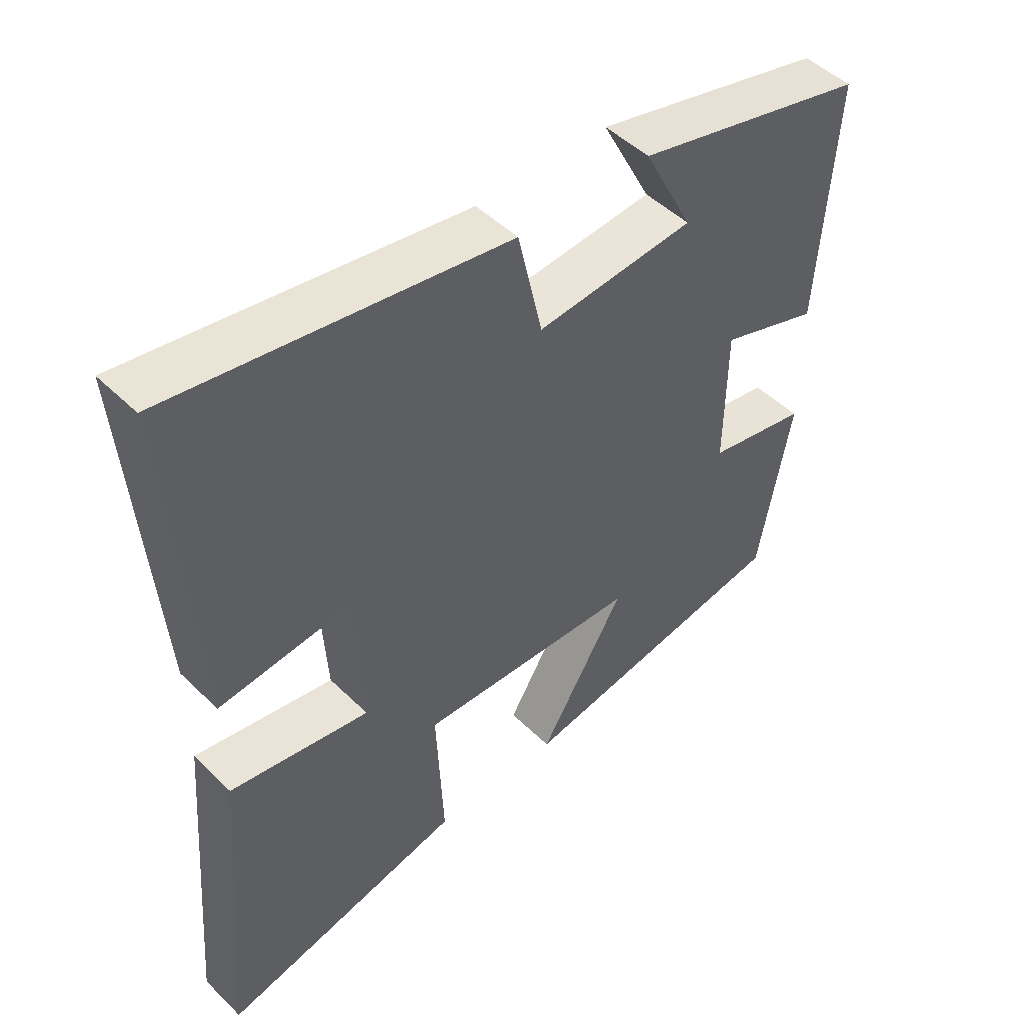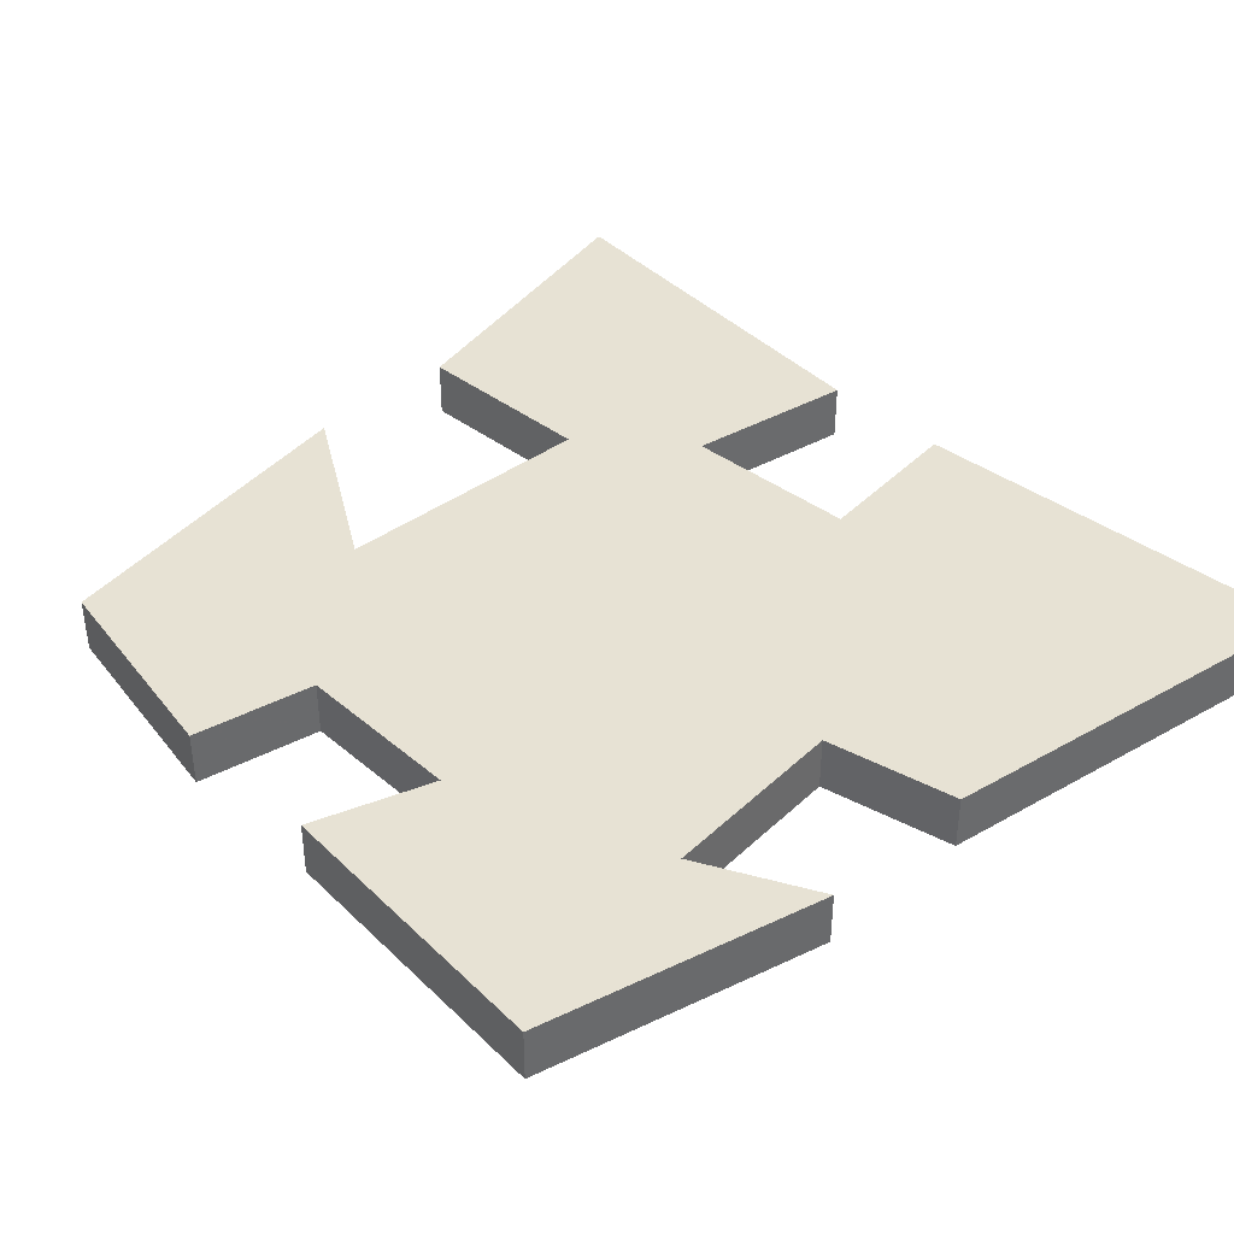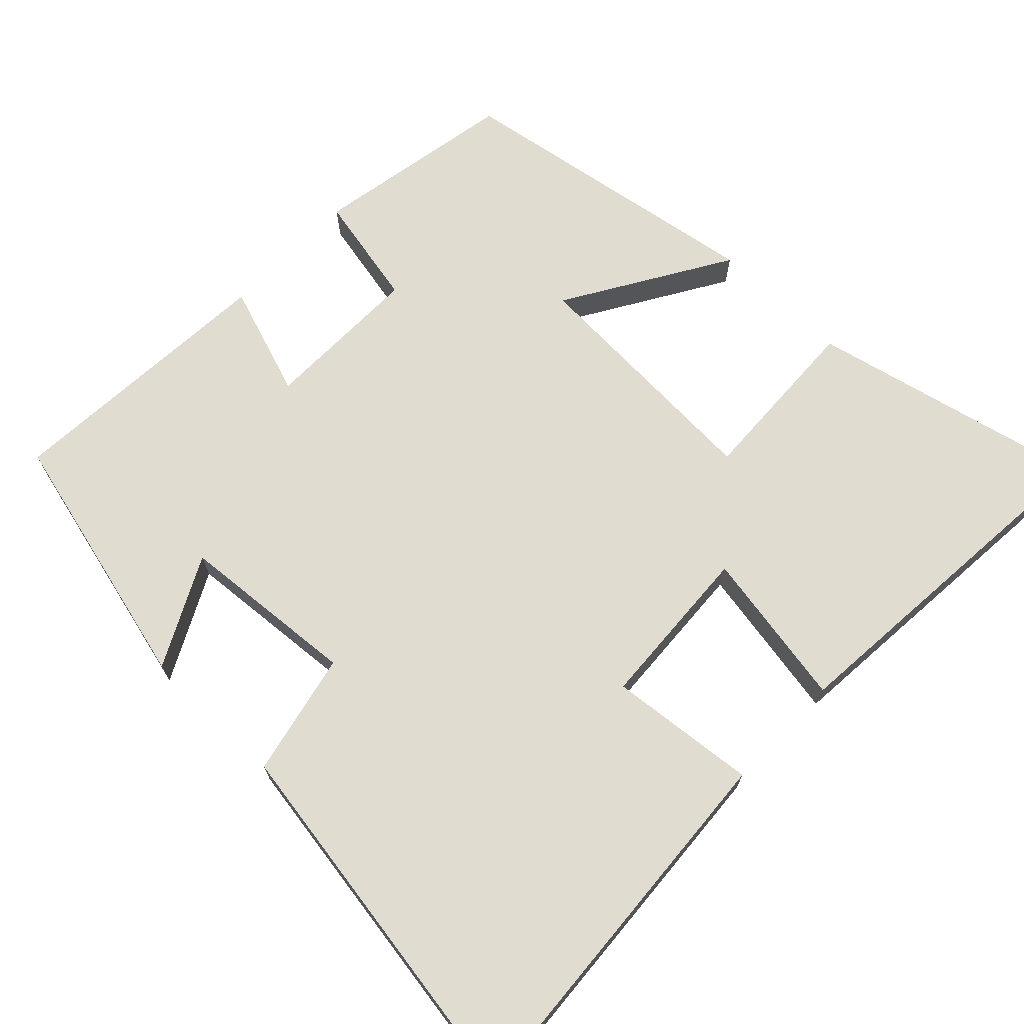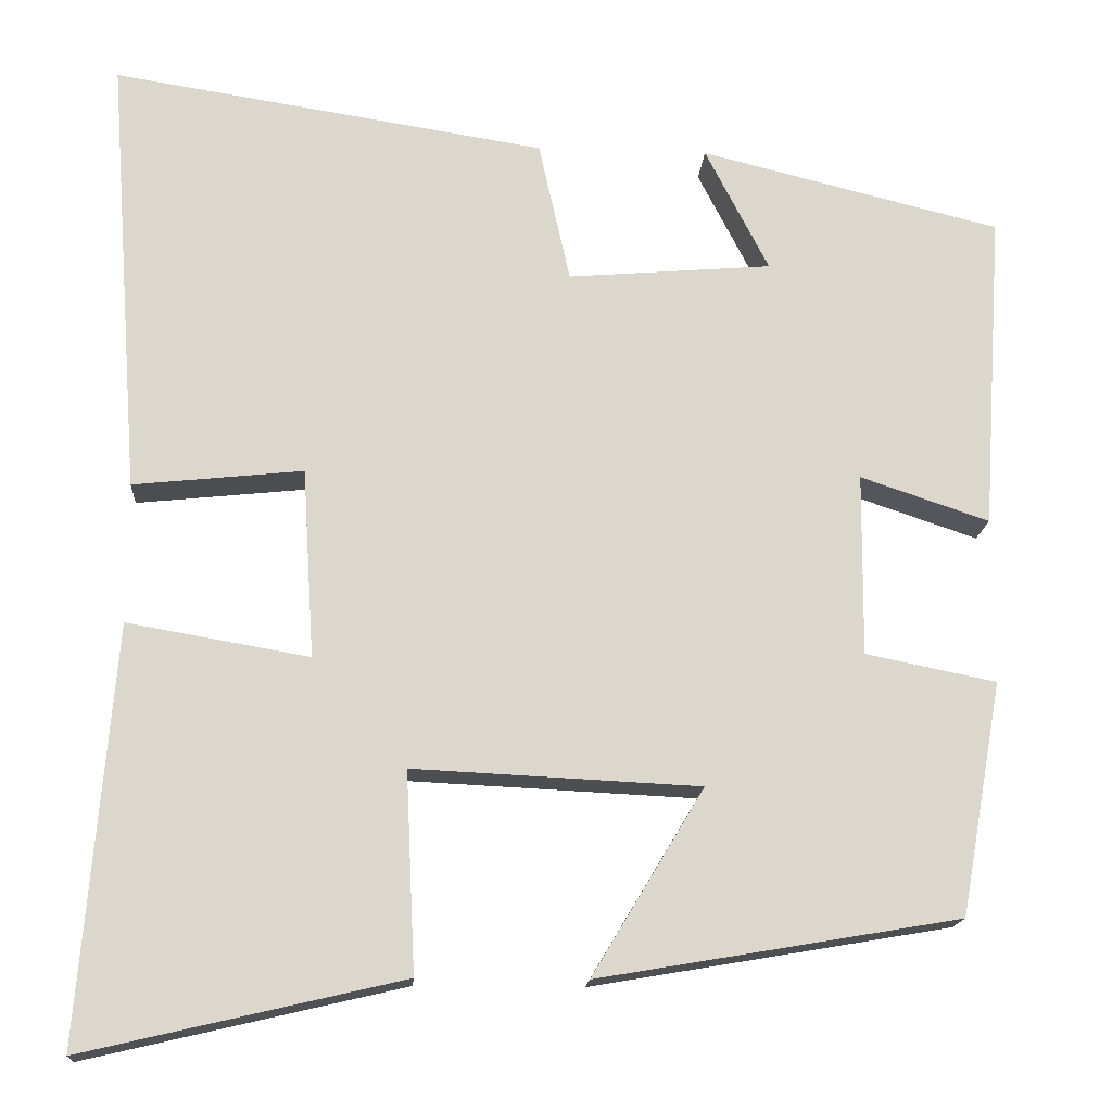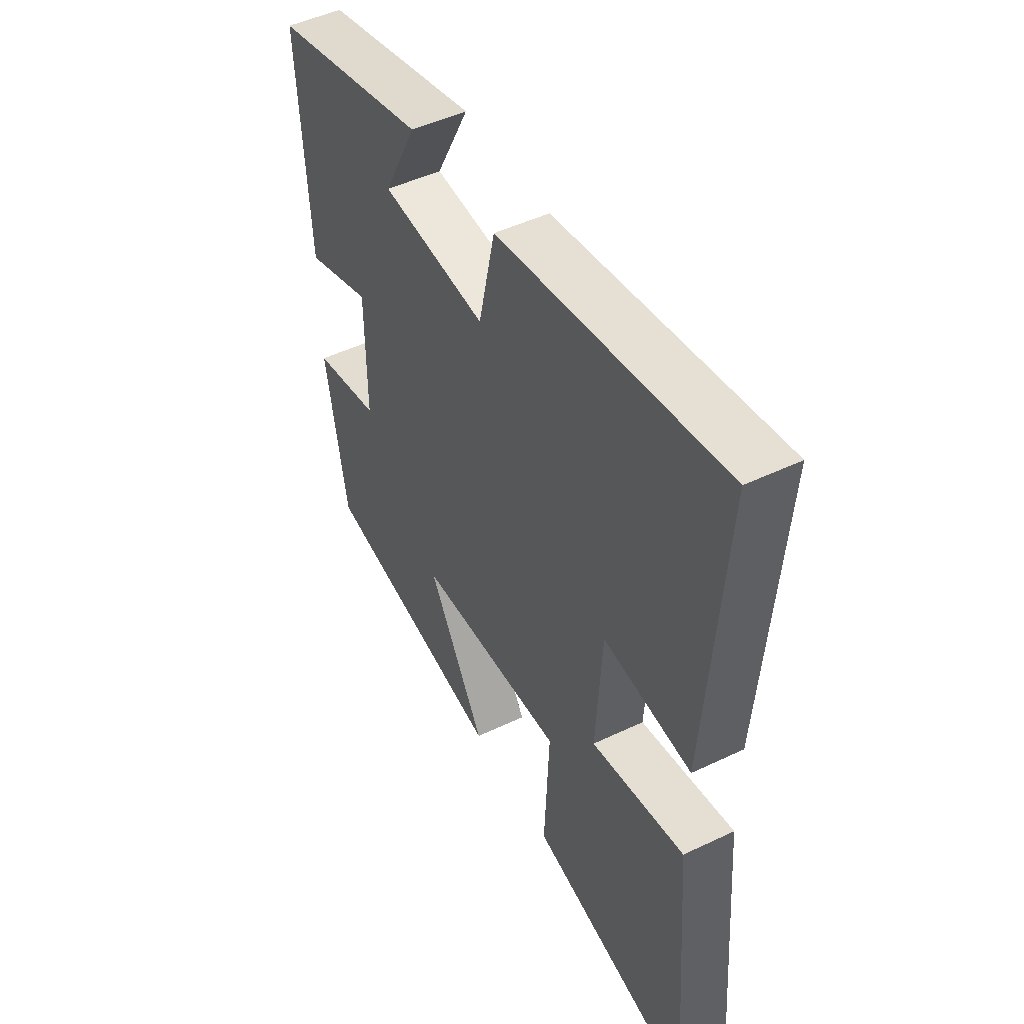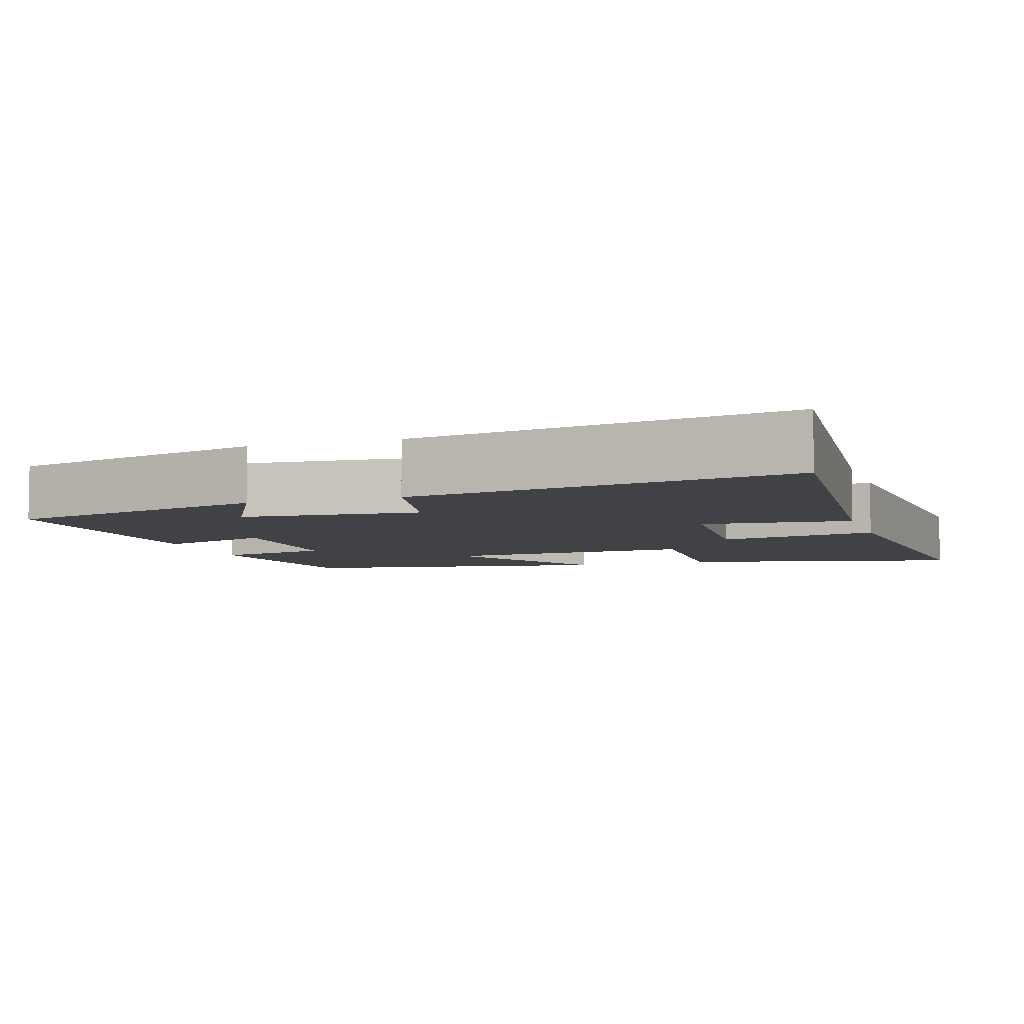
<metadata>
{"format":"obj","ext":"obj","renderer":"f3d","projection":"perspective","resolution":1024,"background":"white","views":[{"elev":48.5,"azim":137.3,"up":"+Z"},{"elev":40.0,"azim":-44.2,"up":"+Y"},{"elev":69.6,"azim":44.0,"up":"+Y"},{"elev":-16.4,"azim":176.1,"up":"+Z"},{"elev":48.3,"azim":61.9,"up":"+Z"},{"elev":-6.2,"azim":17.8,"up":"+Y"}]}
</metadata>
<code>
v 0.539 0.07 -0.587
v 0.166 0.07 -0.5
v 0.177 0.07 -0.266
v -0.159 0.07 -0.282
v -0.028 0.07 -0.5
v -0.451 0.07 -0.428
v -0.5 0.07 -0.155
v -0.347 0.07 -0.124
v -0.349 0.07 0.09
v -0.5 0.07 0.039
v -0.525 0.07 0.413
v -0.172 0.07 0.5
v -0.247 0.07 0.354
v -0.007 0.07 0.334
v 0.03 0.07 0.5
v 0.539 0.07 0.58
v 0.5 0.07 0.062
v 0.301 0.07 0.083
v 0.287 0.07 -0.139
v 0.5 0.07 -0.102
v 0.539 0 -0.587
v 0.166 0 -0.5
v 0.177 0 -0.266
v -0.159 0 -0.282
v -0.028 0 -0.5
v -0.451 0 -0.428
v -0.5 0 -0.155
v -0.347 0 -0.124
v -0.349 0 0.09
v -0.5 0 0.039
v -0.525 0 0.413
v -0.172 0 0.5
v -0.247 0 0.354
v -0.007 0 0.334
v 0.03 0 0.5
v 0.539 0 0.58
v 0.5 0 0.062
v 0.301 0 0.083
v 0.287 0 -0.139
v 0.5 0 -0.102
f 19 20 1 2
f 18 19 2 3
f 15 16 17 18
f 14 15 18 3
f 13 14 3 4
f 10 11 12 13
f 9 10 13
f 8 9 13 4
f 6 7 8
f 4 5 6 8
f 22 21 40 39
f 23 22 39 38
f 38 37 36 35
f 23 38 35 34
f 24 23 34 33
f 33 32 31 30
f 33 30 29
f 24 33 29 28
f 28 27 26
f 28 26 25 24
f 1 21 22 2
f 2 22 23 3
f 3 23 24 4
f 4 24 25 5
f 5 25 26 6
f 6 26 27 7
f 7 27 28 8
f 8 28 29 9
f 9 29 30 10
f 10 30 31 11
f 11 31 32 12
f 12 32 33 13
f 13 33 34 14
f 14 34 35 15
f 15 35 36 16
f 16 36 37 17
f 17 37 38 18
f 18 38 39 19
f 19 39 40 20
f 20 40 21 1

</code>
